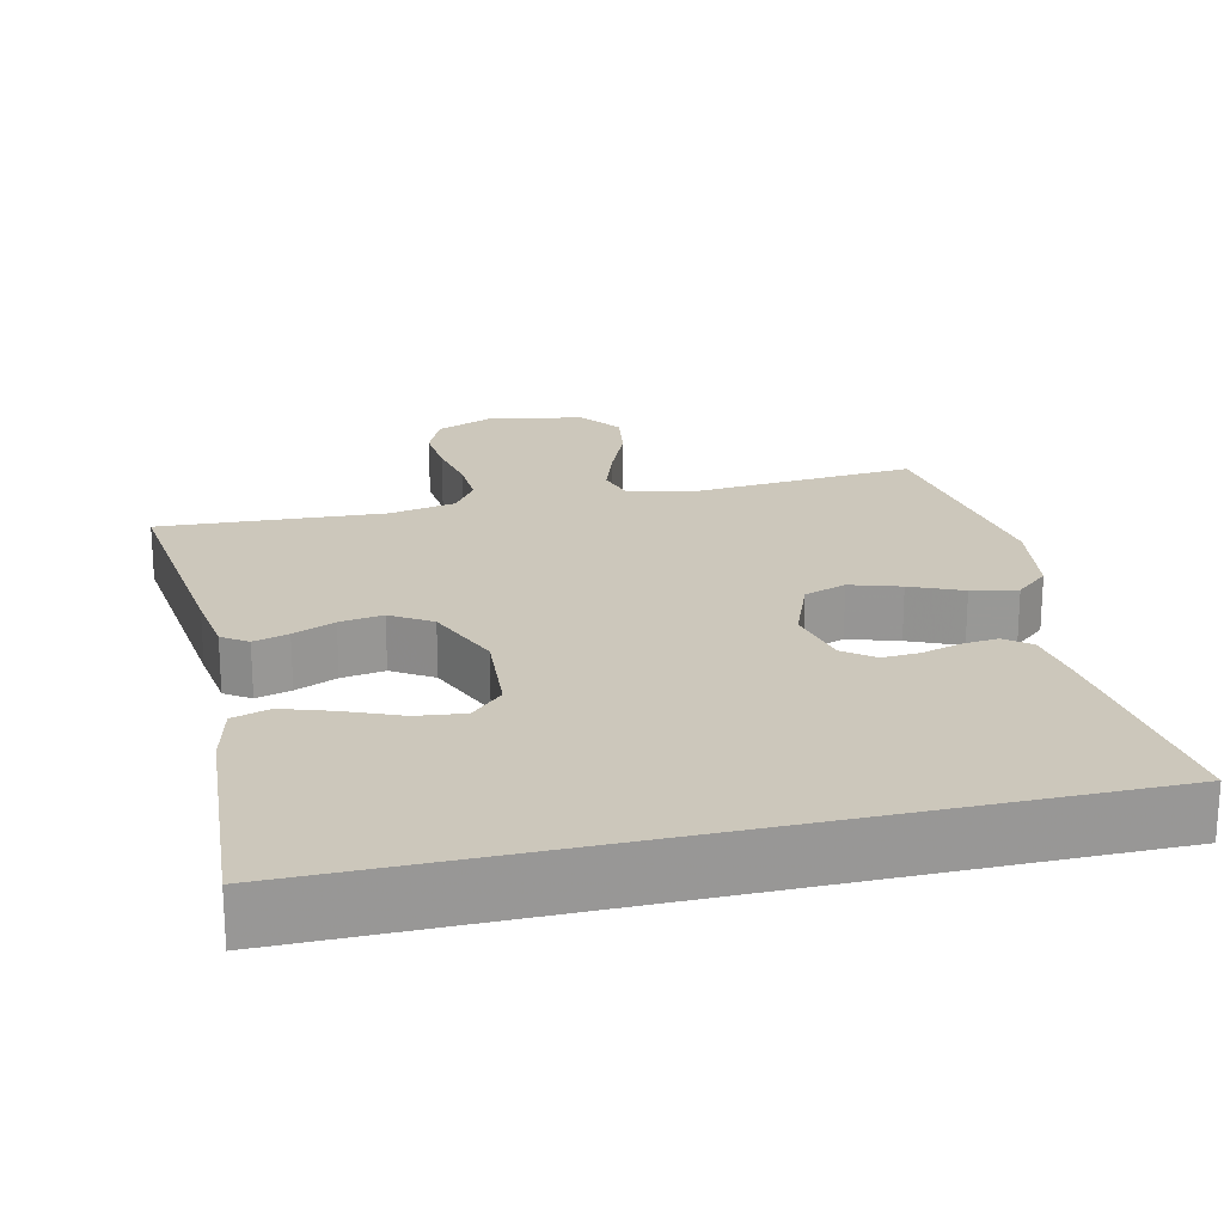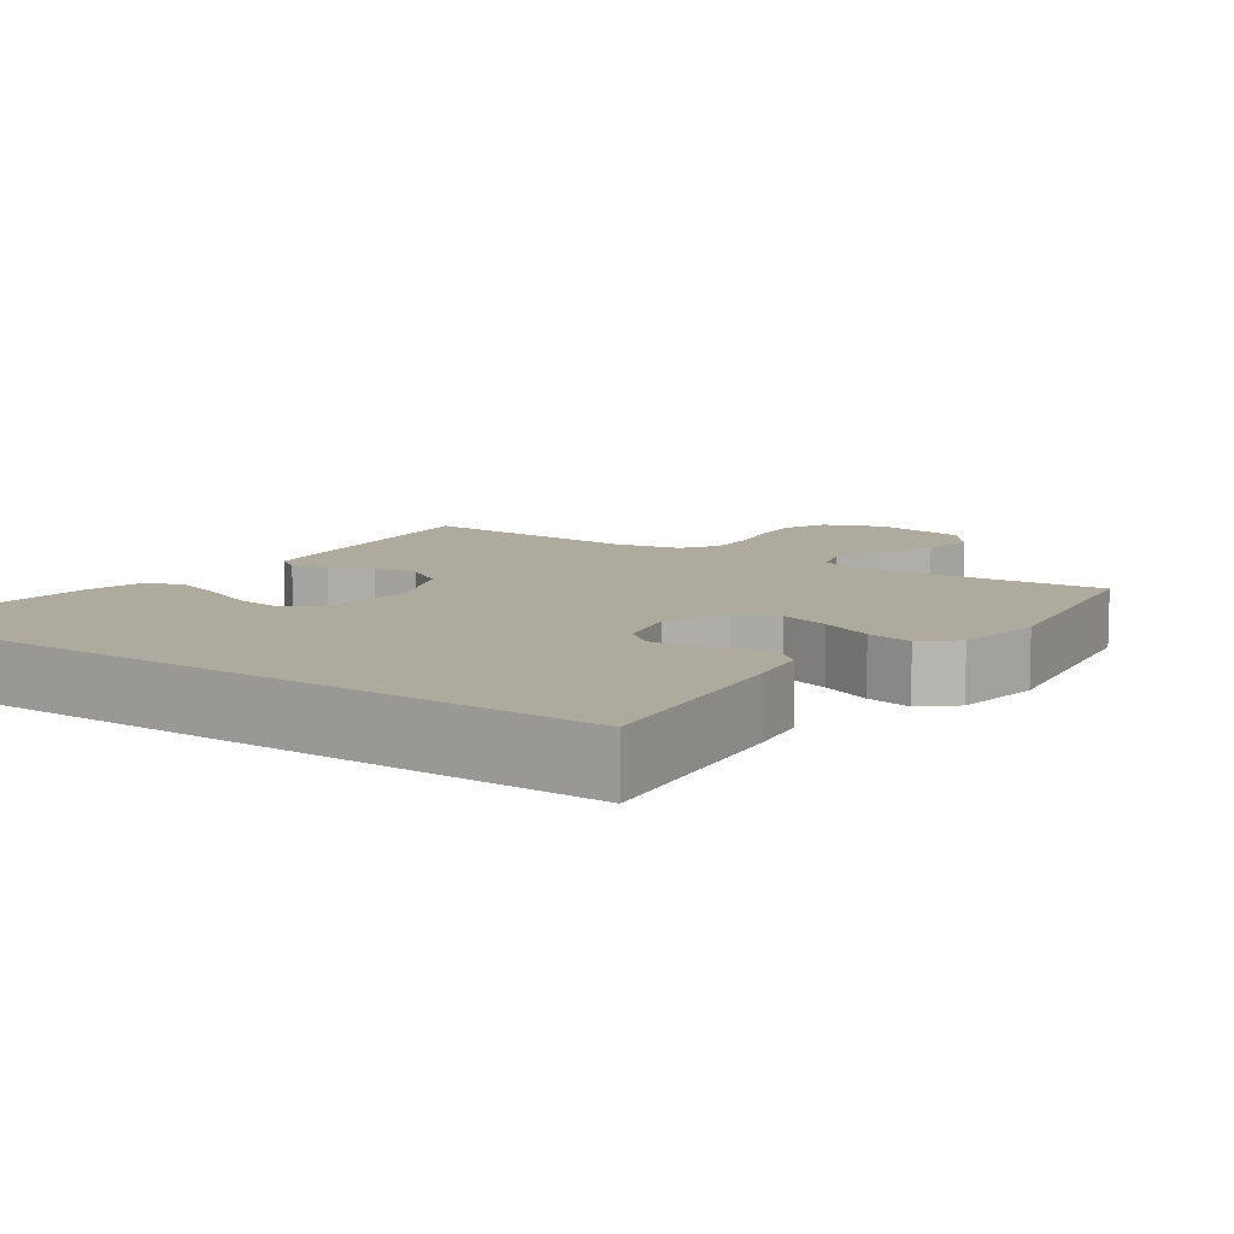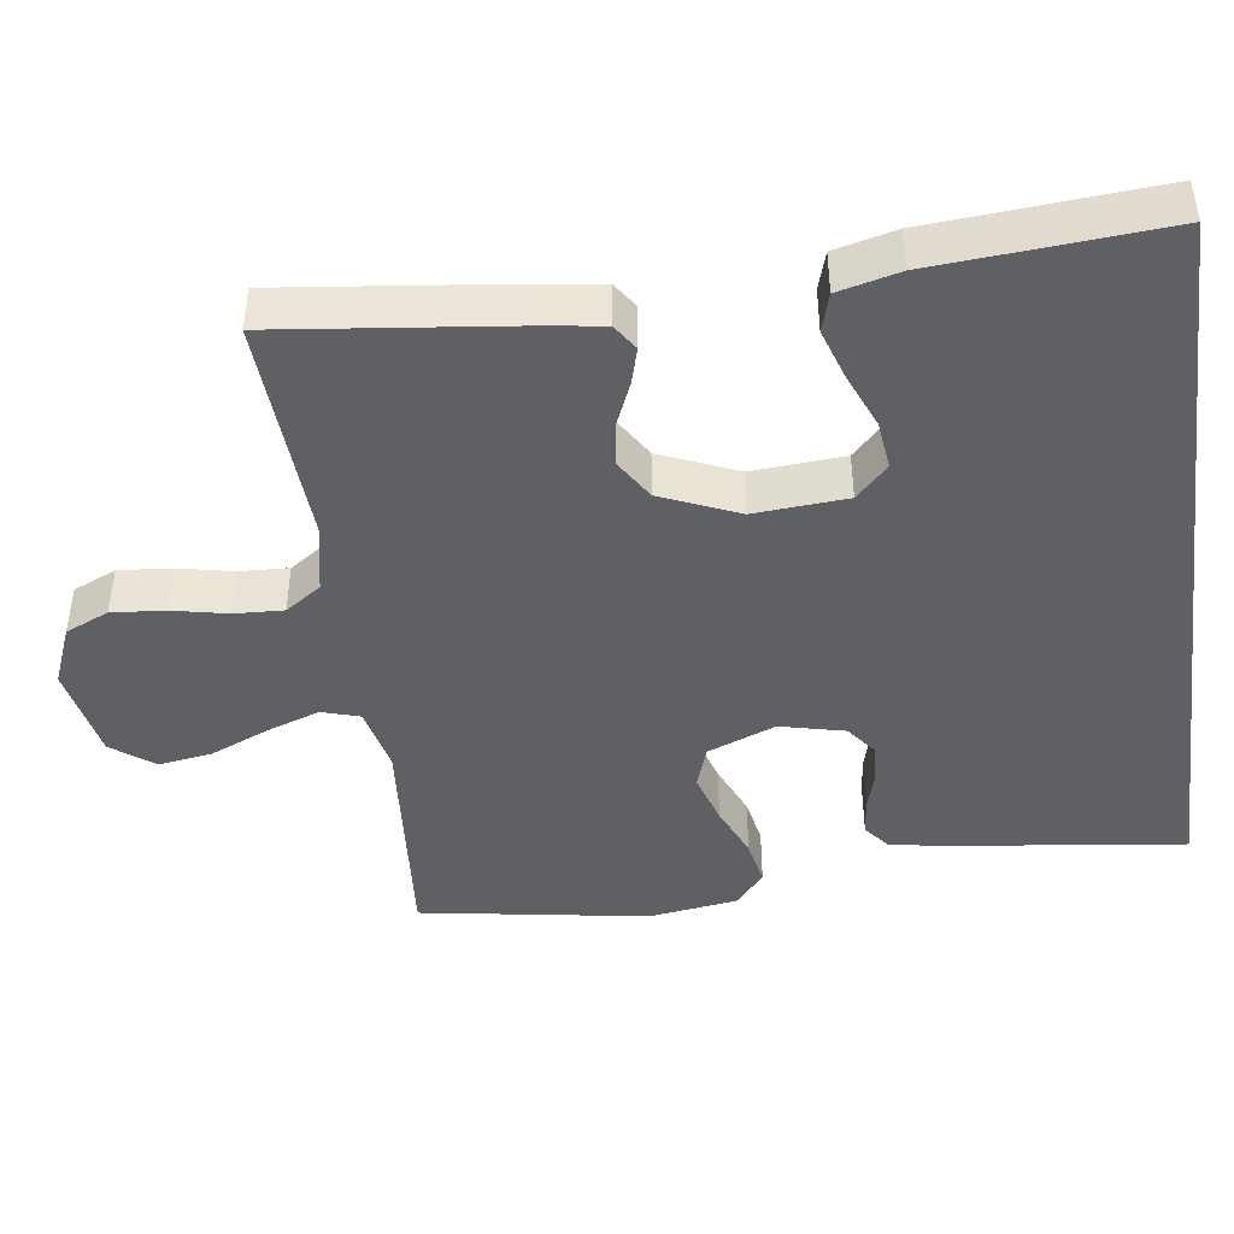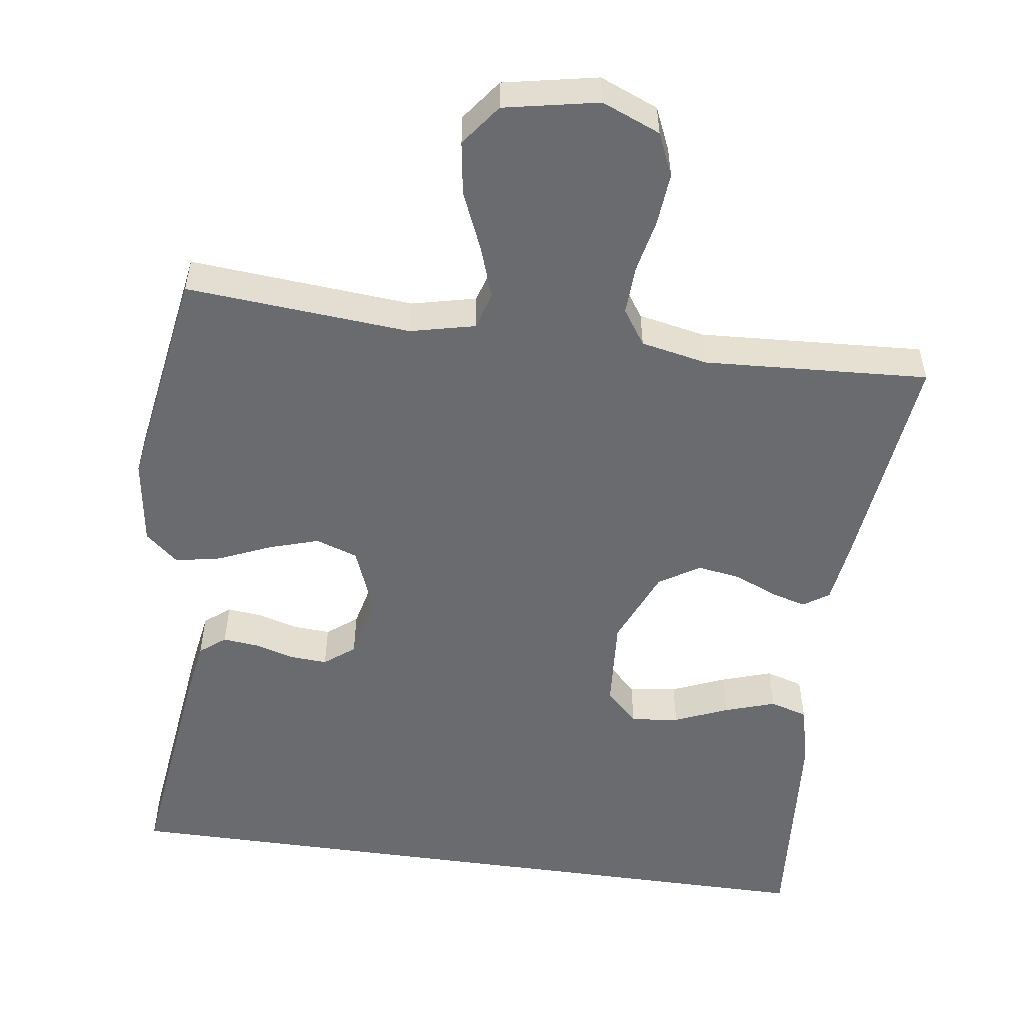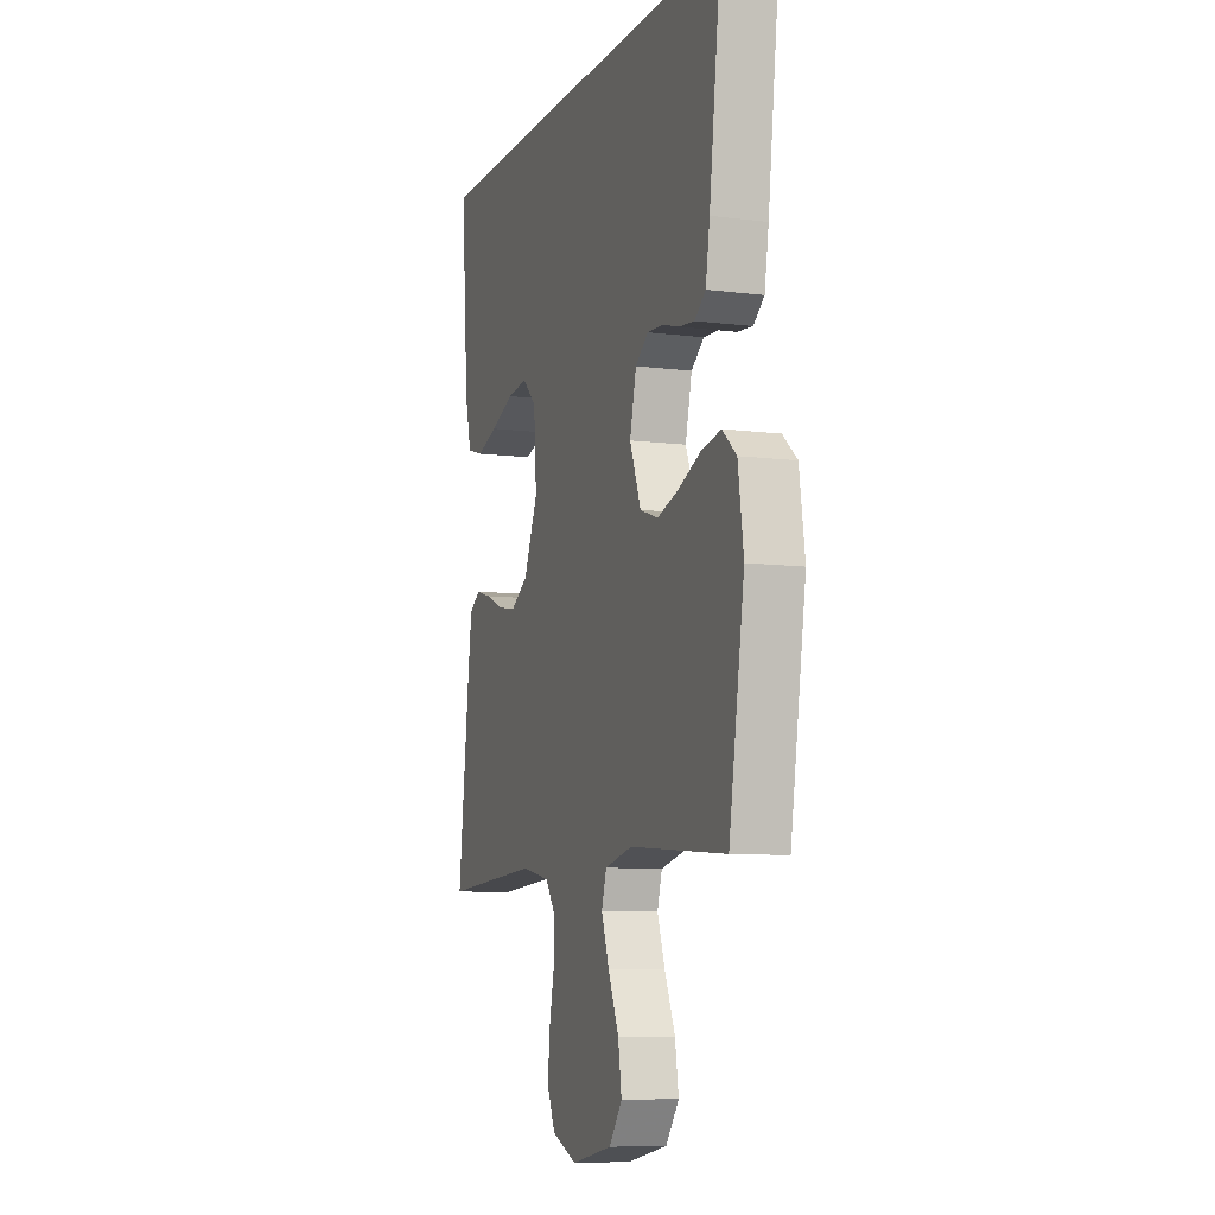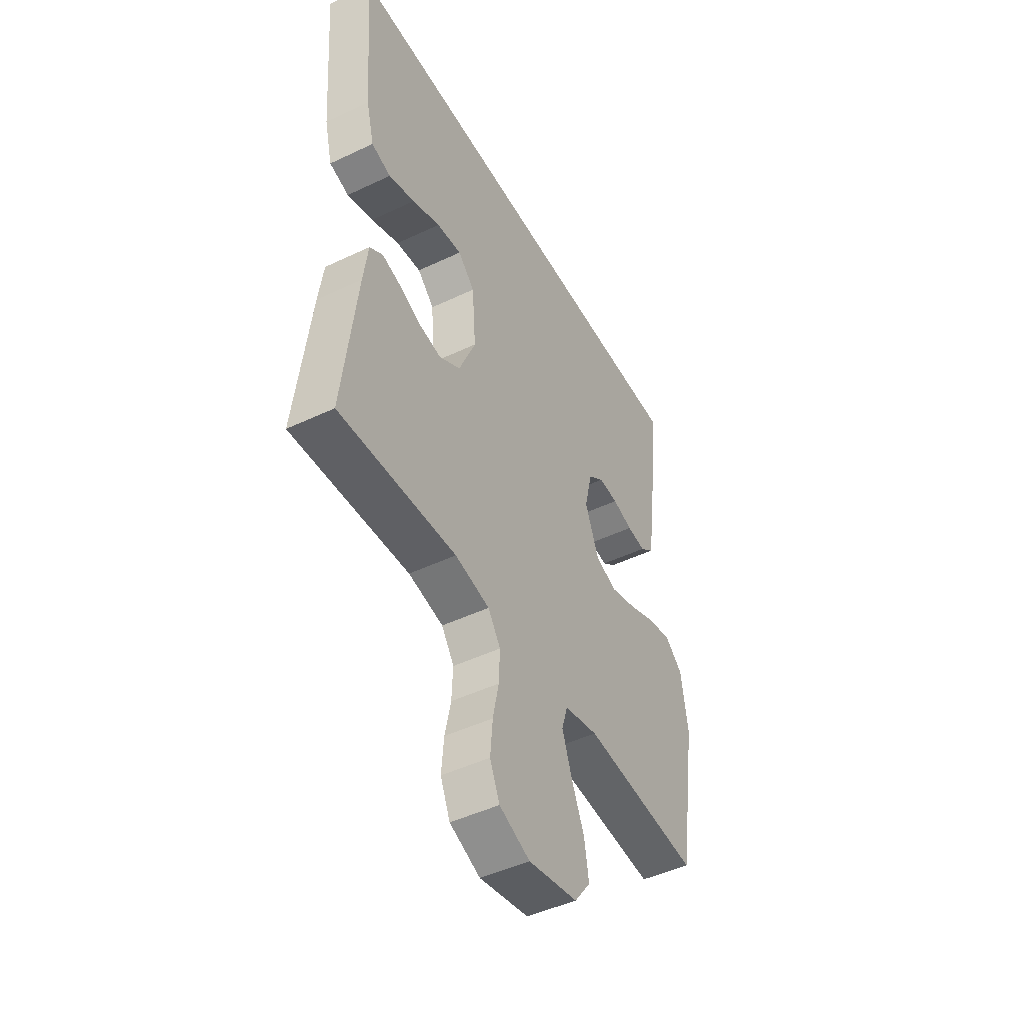
<metadata>
{"format":"obj","ext":"obj","renderer":"f3d","projection":"perspective","resolution":1024,"background":"white","views":[{"elev":21.7,"azim":-13.1,"up":"+Y"},{"elev":9.3,"azim":35.0,"up":"+Y"},{"elev":-44.2,"azim":-82.3,"up":"+Y"},{"elev":-53.3,"azim":172.0,"up":"+Y"},{"elev":-8.4,"azim":70.6,"up":"+Z"},{"elev":-47.3,"azim":-61.8,"up":"+Z"}]}
</metadata>
<code>
v -0.5 0.07 -0.5
v -0.465 0.07 -0.2
v -0.453 0.07 -0.113
v -0.419 0.07 -0.09
v -0.372 0.07 -0.103
v -0.316 0.07 -0.127
v -0.258 0.07 -0.136
v -0.204 0.07 -0.102
v -0.161 0.07 0
v -0.17 0.07 0.122
v -0.213 0.07 0.164
v -0.277 0.07 0.156
v -0.349 0.07 0.126
v -0.416 0.07 0.104
v -0.466 0.07 0.119
v -0.486 0.07 0.2
v -0.509 0.07 0.5
v 0.493 0.07 0.5
v 0.456 0.07 0.2
v 0.443 0.07 0.12
v 0.409 0.07 0.093
v 0.361 0.07 0.098
v 0.309 0.07 0.113
v 0.259 0.07 0.116
v 0.219 0.07 0.085
v 0.199 0.07 0
v 0.234 0.07 -0.089
v 0.29 0.07 -0.108
v 0.357 0.07 -0.087
v 0.426 0.07 -0.057
v 0.487 0.07 -0.045
v 0.531 0.07 -0.083
v 0.548 0.07 -0.2
v 0.5 0.07 -0.5
v 0.2 0.07 -0.476
v 0.114 0.07 -0.496
v 0.099 0.07 -0.546
v 0.123 0.07 -0.615
v 0.156 0.07 -0.692
v 0.167 0.07 -0.763
v 0.126 0.07 -0.818
v 0 0.07 -0.843
v -0.078 0.07 -0.811
v -0.103 0.07 -0.754
v -0.097 0.07 -0.684
v -0.082 0.07 -0.612
v -0.079 0.07 -0.547
v -0.111 0.07 -0.5
v -0.2 0.07 -0.482
v -0.5 0 -0.5
v -0.465 0 -0.2
v -0.453 0 -0.113
v -0.419 0 -0.09
v -0.372 0 -0.103
v -0.316 0 -0.127
v -0.258 0 -0.136
v -0.204 0 -0.102
v -0.161 0 0
v -0.17 0 0.122
v -0.213 0 0.164
v -0.277 0 0.156
v -0.349 0 0.126
v -0.416 0 0.104
v -0.466 0 0.119
v -0.486 0 0.2
v -0.509 0 0.5
v 0.493 0 0.5
v 0.456 0 0.2
v 0.443 0 0.12
v 0.409 0 0.093
v 0.361 0 0.098
v 0.309 0 0.113
v 0.259 0 0.116
v 0.219 0 0.085
v 0.199 0 0
v 0.234 0 -0.089
v 0.29 0 -0.108
v 0.357 0 -0.087
v 0.426 0 -0.057
v 0.487 0 -0.045
v 0.531 0 -0.083
v 0.548 0 -0.2
v 0.5 0 -0.5
v 0.2 0 -0.476
v 0.114 0 -0.496
v 0.099 0 -0.546
v 0.123 0 -0.615
v 0.156 0 -0.692
v 0.167 0 -0.763
v 0.126 0 -0.818
v 0 0 -0.843
v -0.078 0 -0.811
v -0.103 0 -0.754
v -0.097 0 -0.684
v -0.082 0 -0.612
v -0.079 0 -0.547
v -0.111 0 -0.5
v -0.2 0 -0.482
f 44 45 46
f 43 44 46
f 42 43 46
f 41 42 46
f 40 41 46
f 39 40 46
f 38 39 46
f 37 38 46 47
f 36 37 47 48
f 33 34 35
f 32 33 35
f 31 32 35
f 30 31 35
f 29 30 35
f 36 48 49
f 35 36 49
f 29 35 49
f 28 29 49
f 21 22 23
f 20 21 23
f 19 20 23
f 18 19 23
f 17 18 23
f 17 23 24
f 15 16 17
f 14 15 17
f 13 14 17
f 12 13 17
f 11 12 17
f 17 24 25
f 11 17 25
f 10 11 25
f 4 5 6
f 3 4 6
f 2 3 6
f 1 2 6
f 49 1 6
f 49 6 7
f 49 7 8
f 28 49 8
f 27 28 8
f 26 27 8 9
f 9 10 25 26
f 95 94 93
f 95 93 92
f 95 92 91
f 95 91 90
f 95 90 89
f 95 89 88
f 95 88 87
f 96 95 87 86
f 97 96 86 85
f 84 83 82
f 84 82 81
f 84 81 80
f 84 80 79
f 84 79 78
f 98 97 85
f 98 85 84
f 98 84 78
f 98 78 77
f 72 71 70
f 72 70 69
f 72 69 68
f 72 68 67
f 72 67 66
f 73 72 66
f 66 65 64
f 66 64 63
f 66 63 62
f 66 62 61
f 66 61 60
f 74 73 66
f 74 66 60
f 74 60 59
f 55 54 53
f 55 53 52
f 55 52 51
f 55 51 50
f 55 50 98
f 56 55 98
f 57 56 98
f 57 98 77
f 57 77 76
f 58 57 76 75
f 75 74 59 58
f 1 50 51 2
f 2 51 52 3
f 3 52 53 4
f 4 53 54 5
f 5 54 55 6
f 6 55 56 7
f 7 56 57 8
f 8 57 58 9
f 9 58 59 10
f 10 59 60 11
f 11 60 61 12
f 12 61 62 13
f 13 62 63 14
f 14 63 64 15
f 15 64 65 16
f 16 65 66 17
f 17 66 67 18
f 18 67 68 19
f 19 68 69 20
f 20 69 70 21
f 21 70 71 22
f 22 71 72 23
f 23 72 73 24
f 24 73 74 25
f 25 74 75 26
f 26 75 76 27
f 27 76 77 28
f 28 77 78 29
f 29 78 79 30
f 30 79 80 31
f 31 80 81 32
f 32 81 82 33
f 33 82 83 34
f 34 83 84 35
f 35 84 85 36
f 36 85 86 37
f 37 86 87 38
f 38 87 88 39
f 39 88 89 40
f 40 89 90 41
f 41 90 91 42
f 42 91 92 43
f 43 92 93 44
f 44 93 94 45
f 45 94 95 46
f 46 95 96 47
f 47 96 97 48
f 48 97 98 49
f 49 98 50 1

</code>
